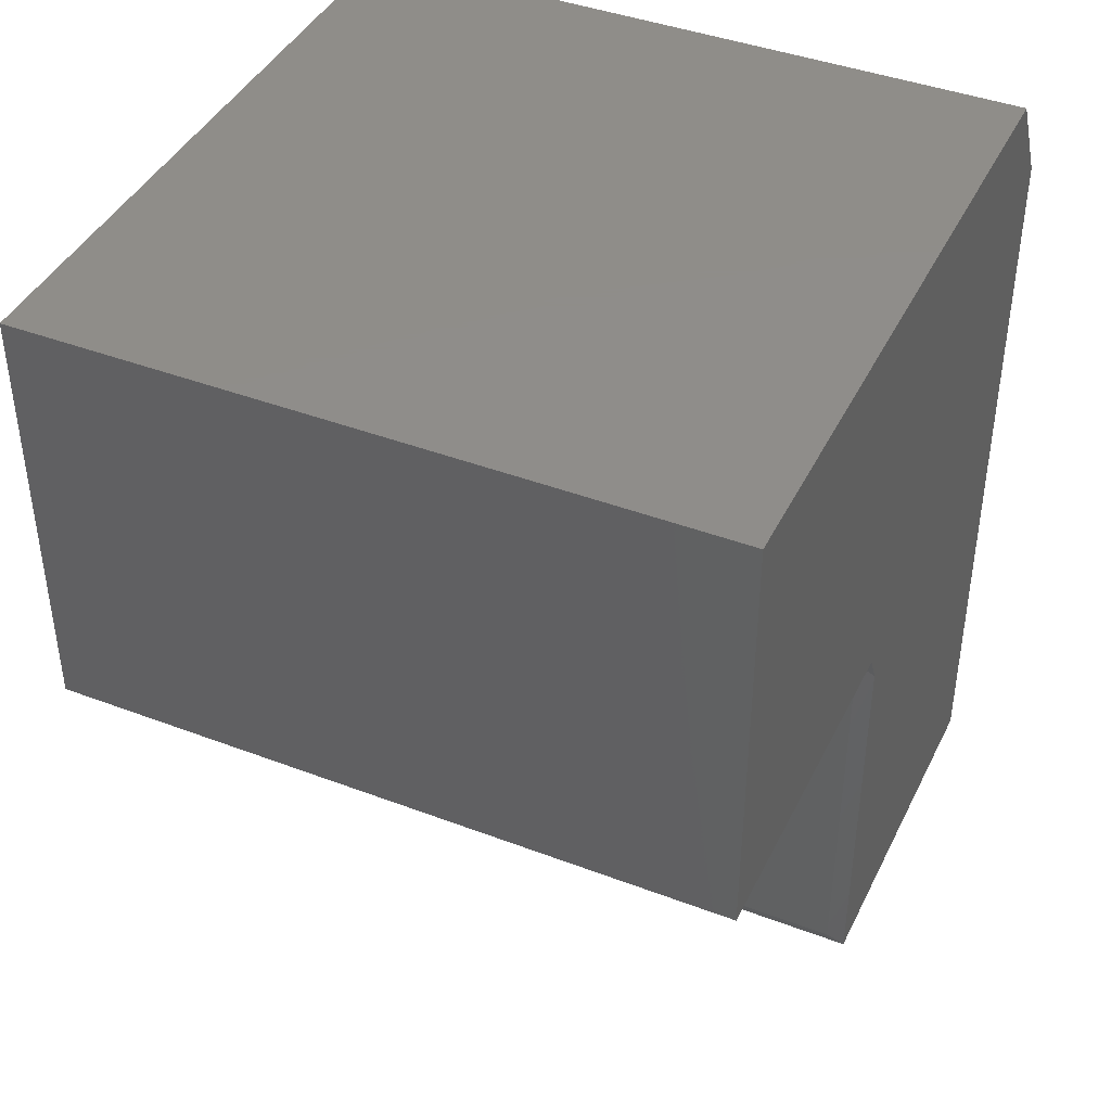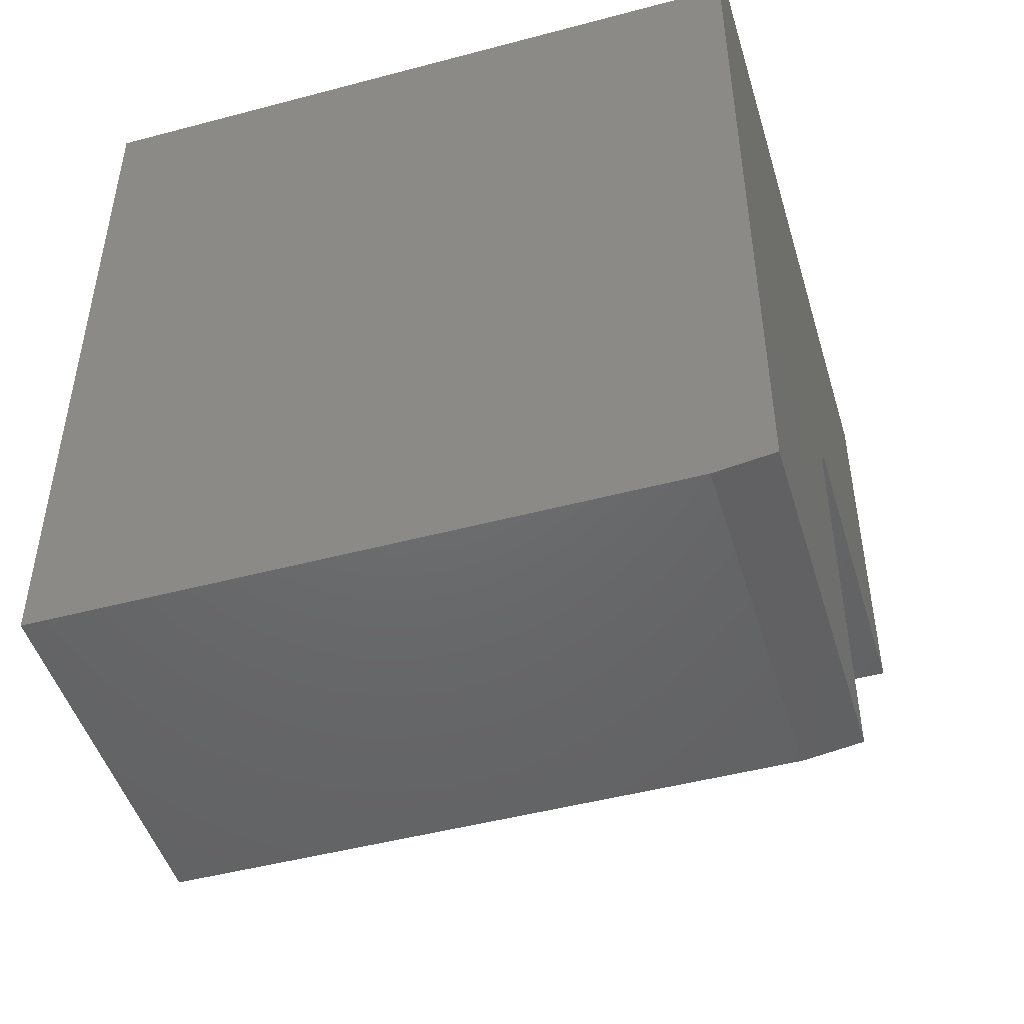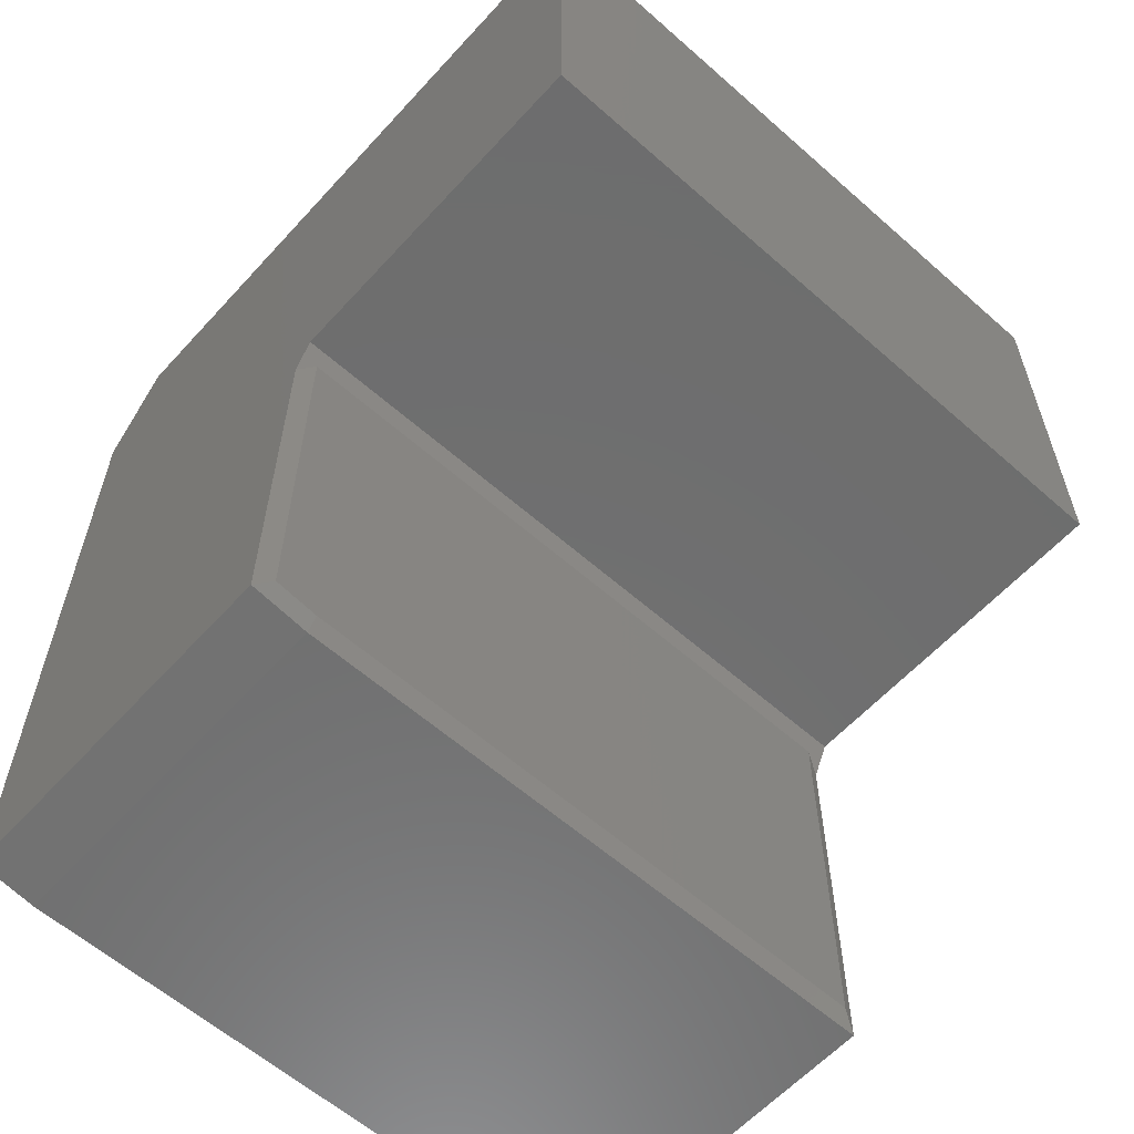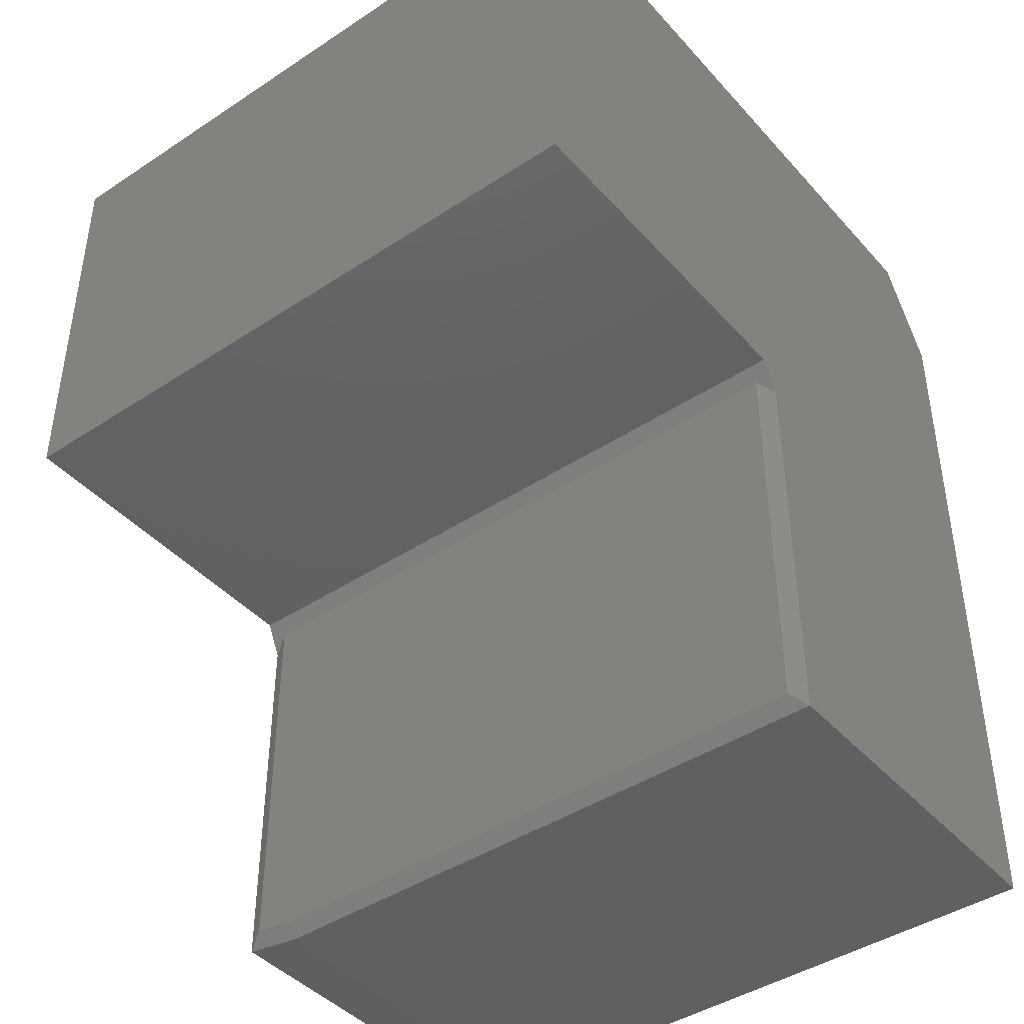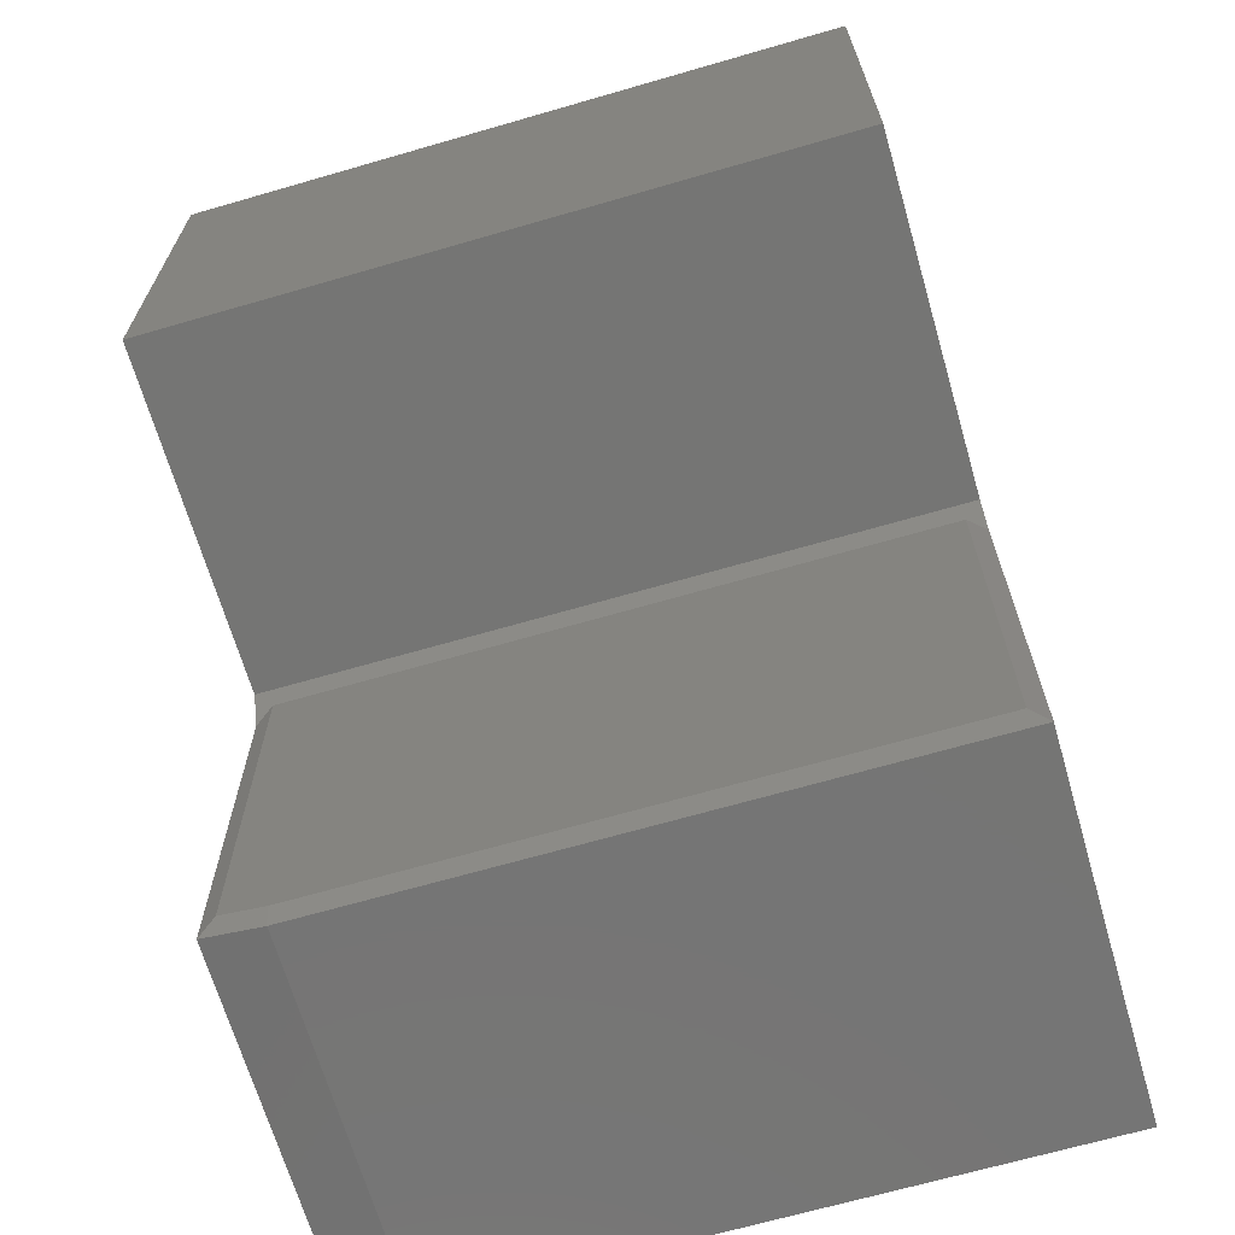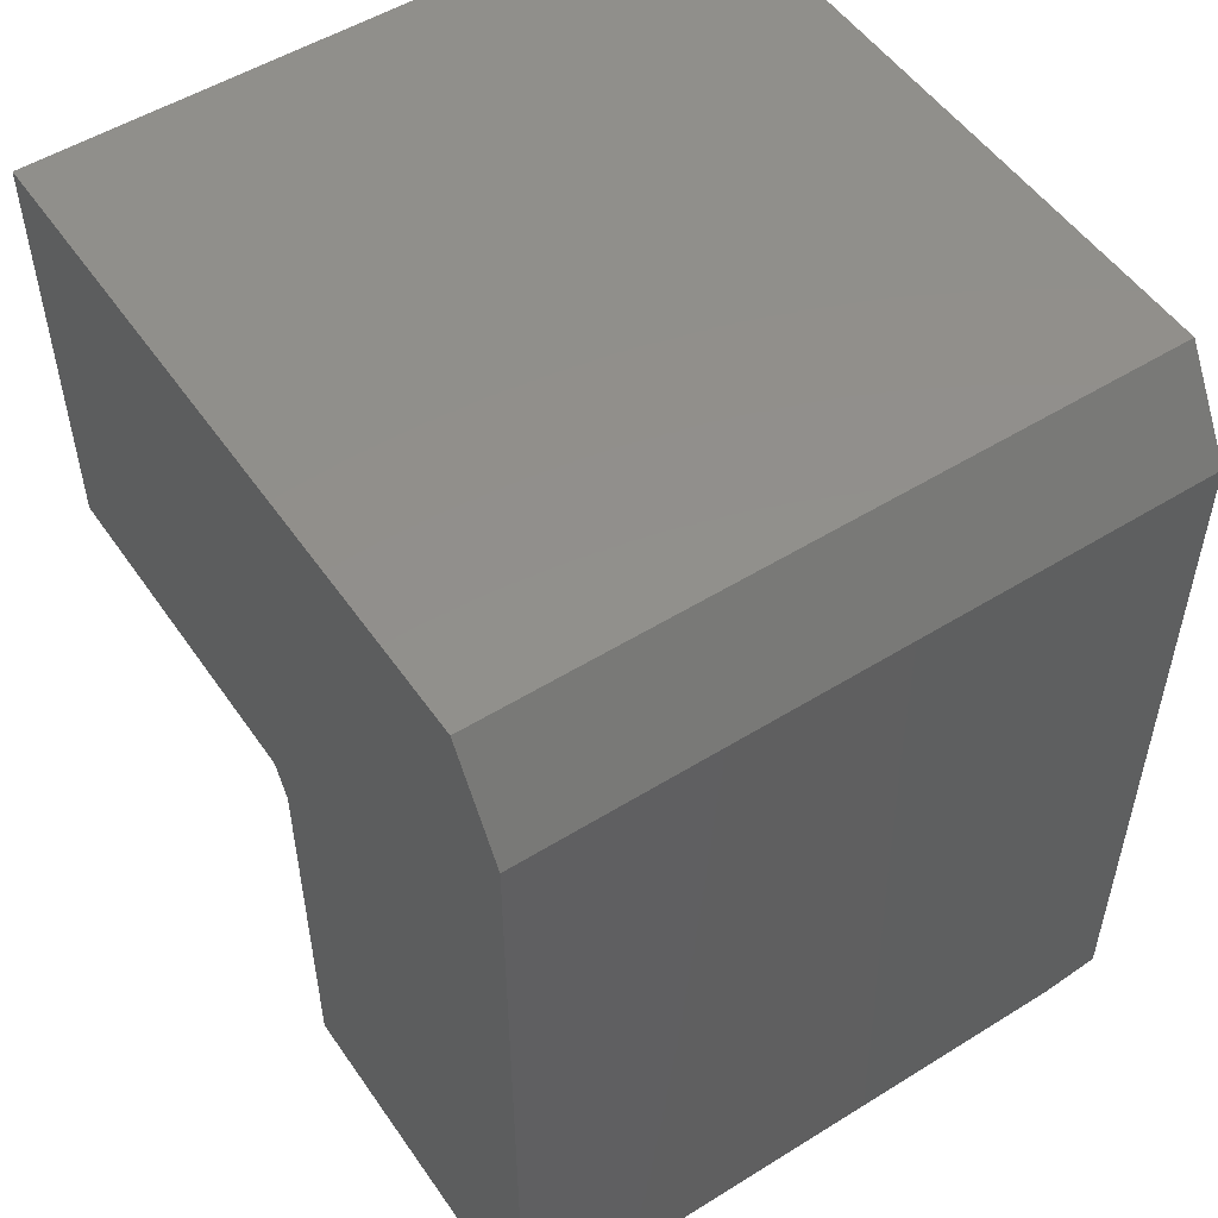
<metadata>
{"format":"stl","ext":"stl","renderer":"f3d","projection":"perspective","resolution":1024,"background":"white","views":[{"elev":41.8,"azim":24.6,"up":"+Y"},{"elev":-47.9,"azim":-163.4,"up":"+Y"},{"elev":-60.0,"azim":-42.1,"up":"+Y"},{"elev":-42.9,"azim":38.1,"up":"+Y"},{"elev":-67.4,"azim":16.2,"up":"+Y"},{"elev":52.2,"azim":146.2,"up":"+Y"}]}
</metadata>
<code>
# stl→obj: 23 verts, 42 faces
v -0.01562 0.01562 -0.3438
v -0.01562 0.3906 -0.3438
v -0.577 0.01562 -0.3438
v -0.6172 0.3906 -0.3438
v -0.6172 0.02136 -0.3438
v -7.617e-17 0.8047 -0.009211
v -1.857e-17 0.4062 -0.009211
v -6.072e-18 0.8047 -0.6406
v -3.99e-17 0.4062 -0.3359
v -3.816e-17 0.375 -0.3516
v -3.816e-17 2.105e-17 -0.3516
v 0 0 -0.6953
v 4.833e-33 0.7109 -0.6953
v -0.6328 0.375 -0.3516
v -0.6328 0.4062 -0.3359
v -0.6328 0.8047 -0.6406
v -0.6328 0.4062 -0.009211
v -0.6328 0.8047 -0.009211
v -0.6328 0.7109 -0.6953
v -0.6328 0.007812 -0.6953
v -0.6328 0.007812 -0.3516
v -0.5781 2.105e-17 -0.3516
v -0.5781 0 -0.6953
f 1 2 3
f 3 2 4
f 3 4 5
f 6 7 8
f 8 7 9
f 8 9 10
f 10 11 8
f 8 11 12
f 8 12 13
f 14 15 16
f 16 15 17
f 16 17 18
f 19 20 16
f 16 20 21
f 16 21 14
f 21 20 22
f 22 20 23
f 22 23 11
f 11 23 12
f 4 15 14
f 15 4 9
f 9 4 2
f 9 2 10
f 16 18 8
f 8 18 6
f 11 10 1
f 1 10 2
f 11 1 22
f 22 1 3
f 22 3 21
f 21 3 5
f 21 5 14
f 14 5 4
f 9 7 15
f 15 7 17
f 18 17 6
f 6 17 7
f 23 20 12
f 12 20 19
f 12 19 13
f 13 19 8
f 8 19 16

</code>
